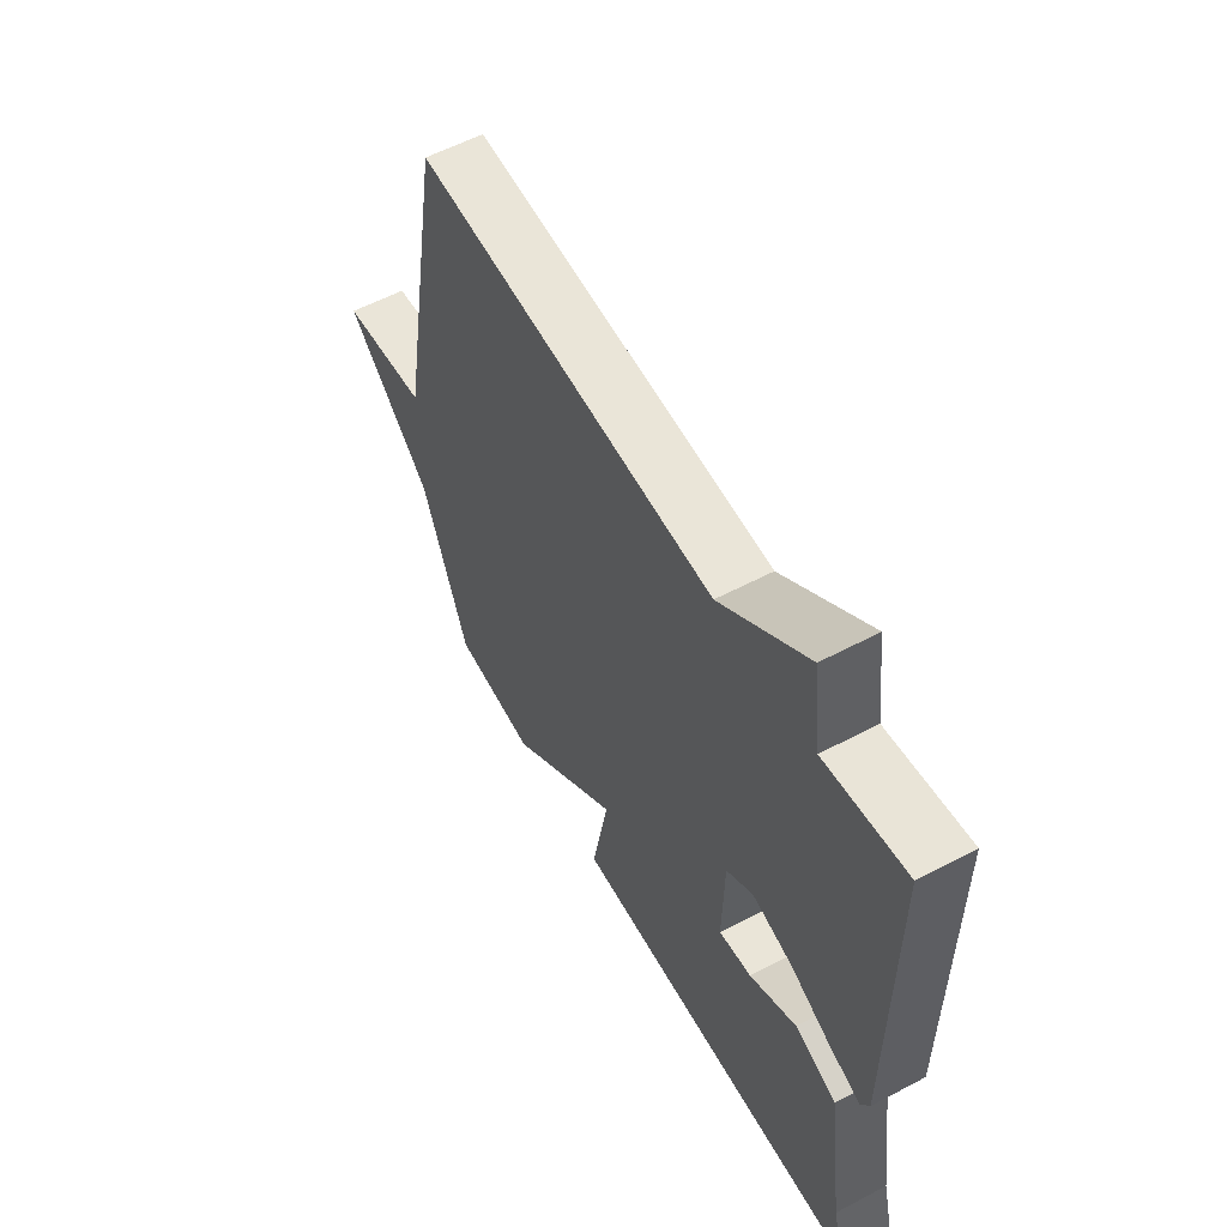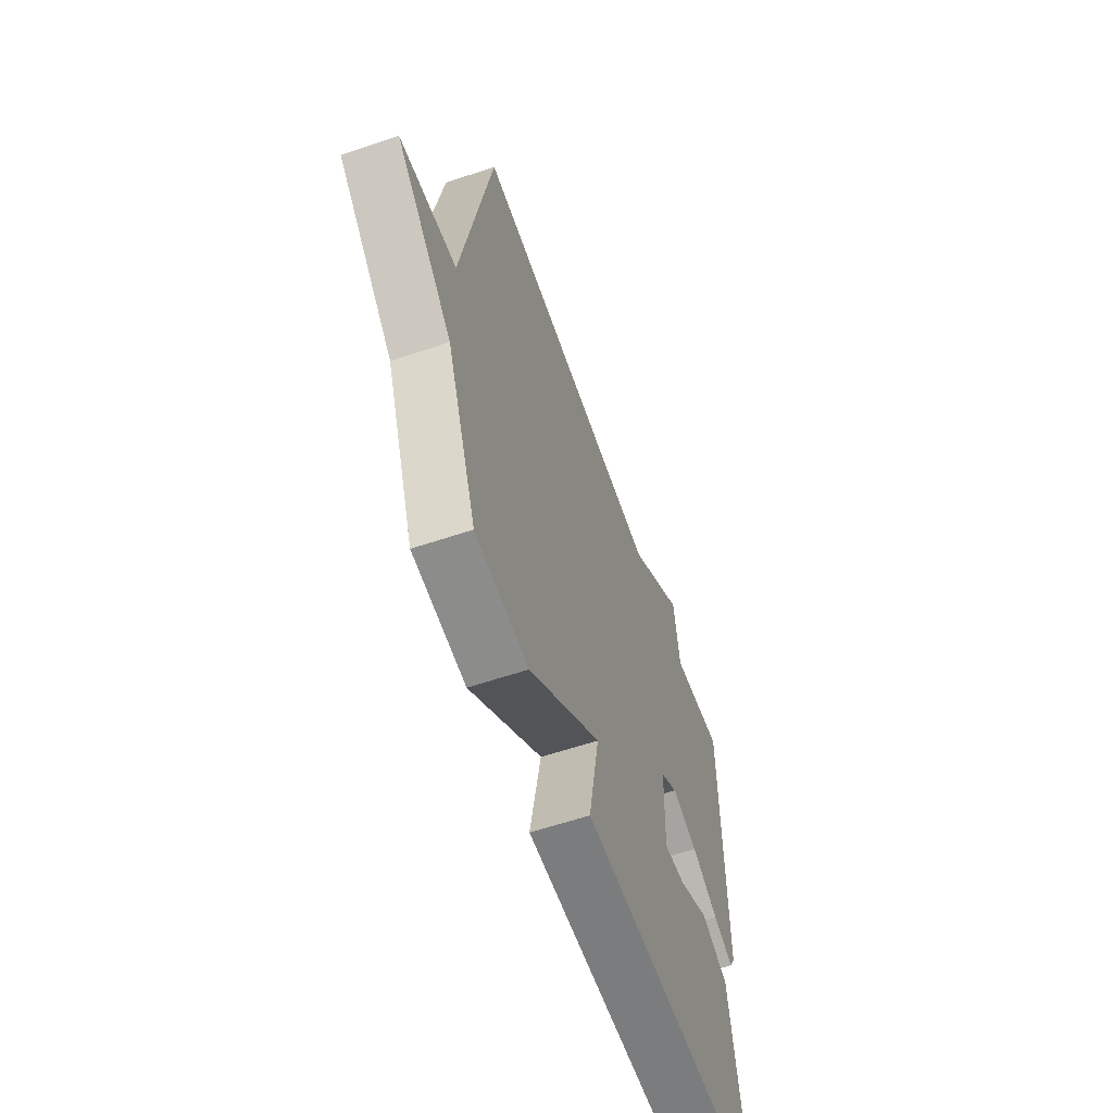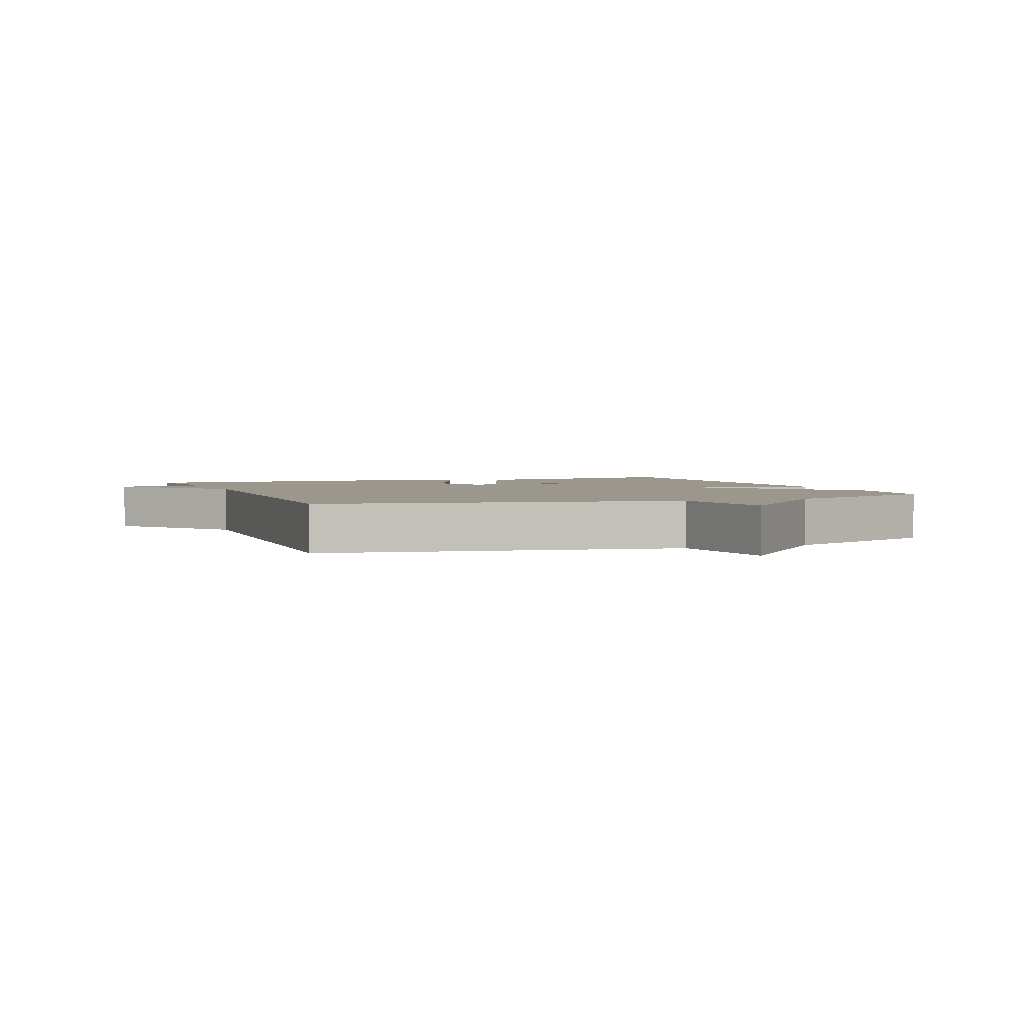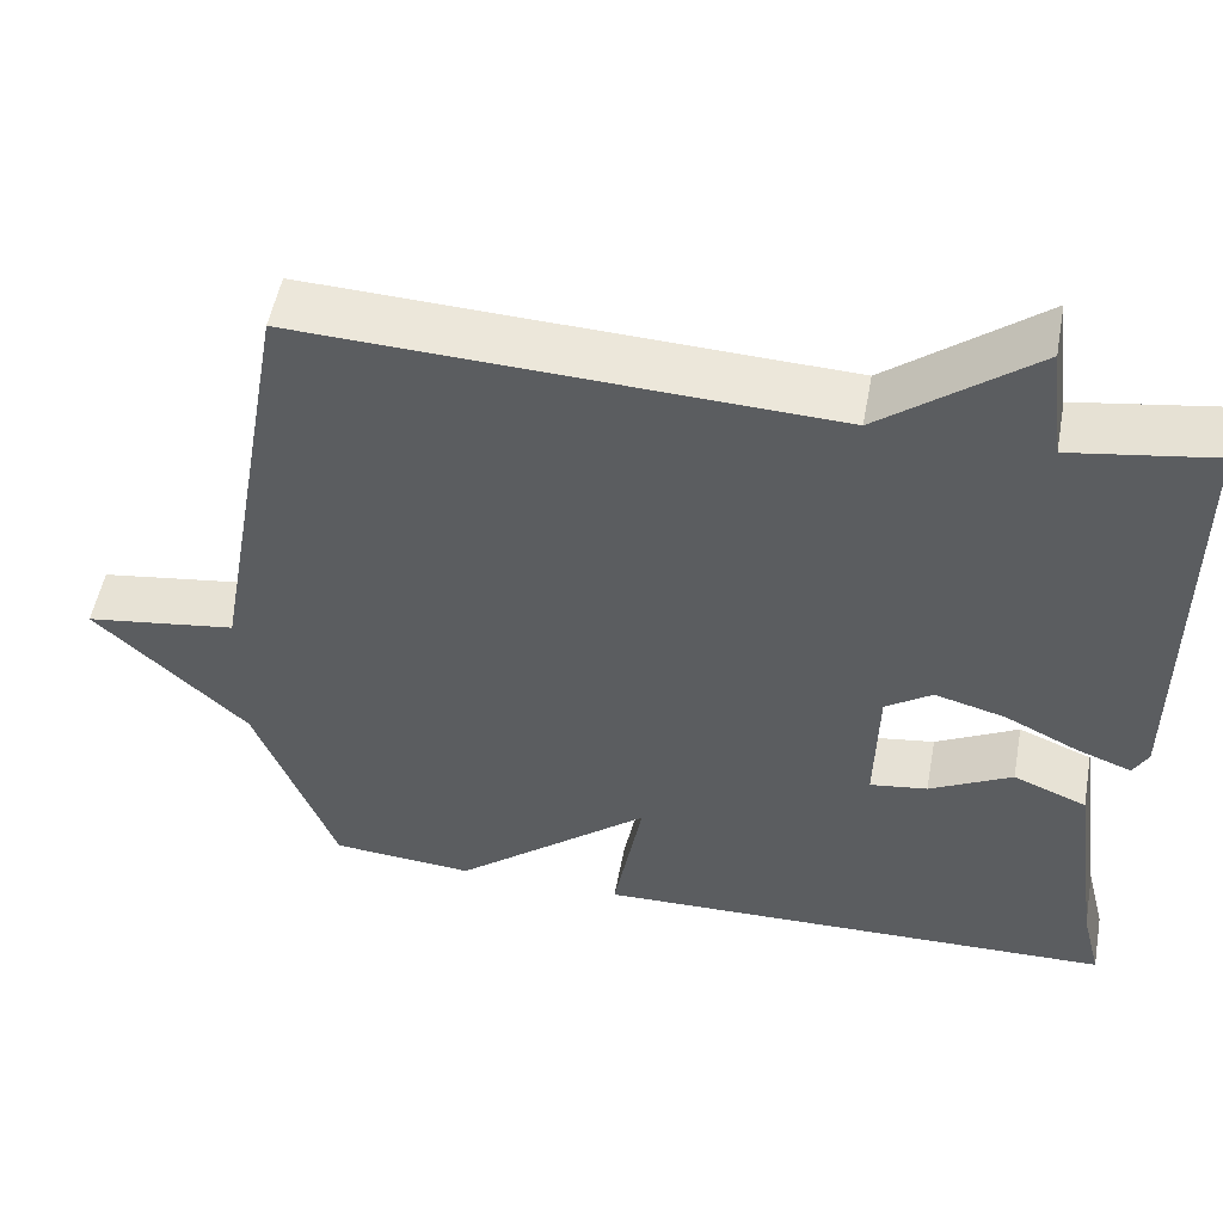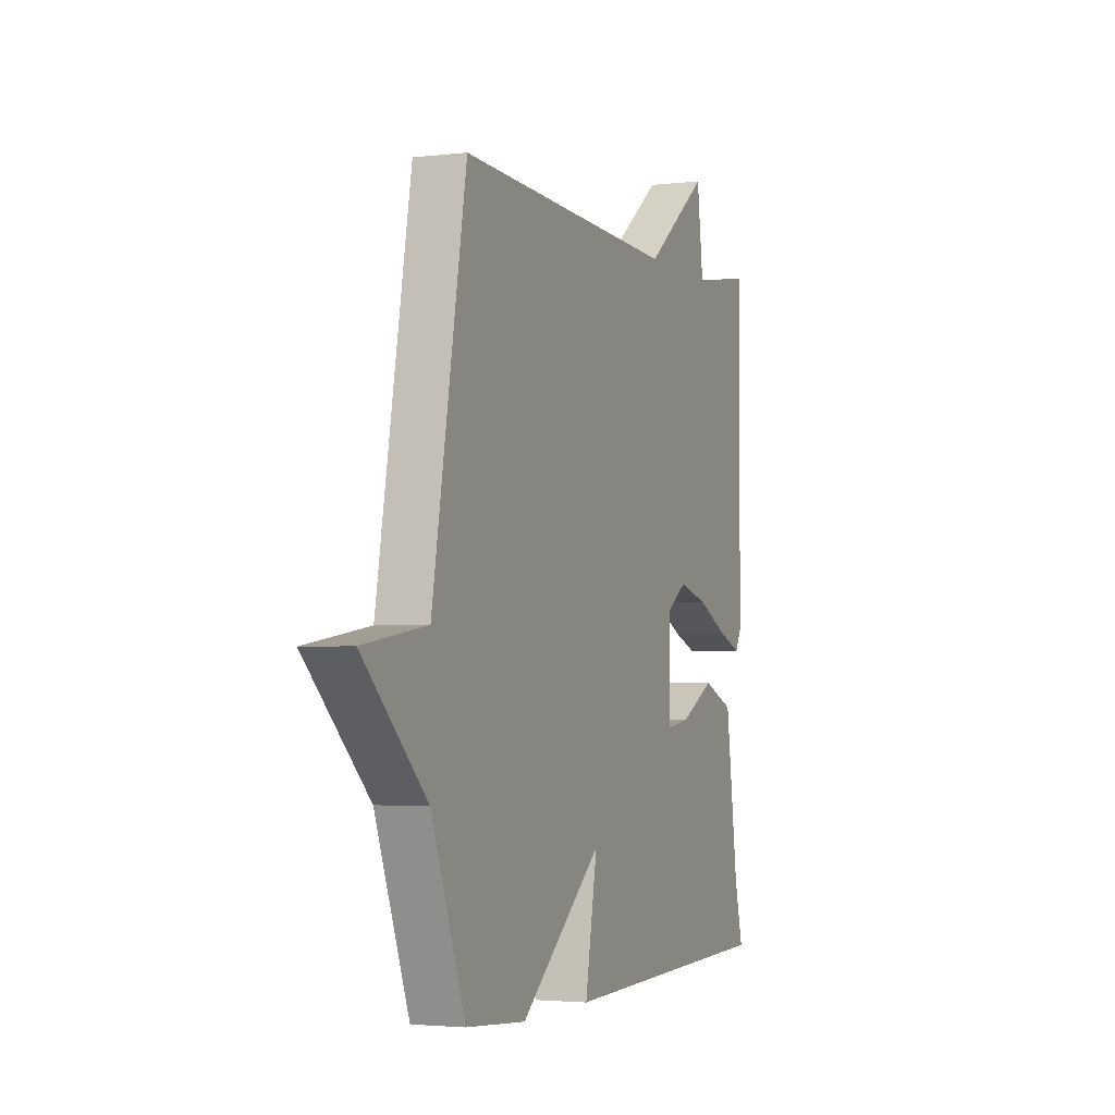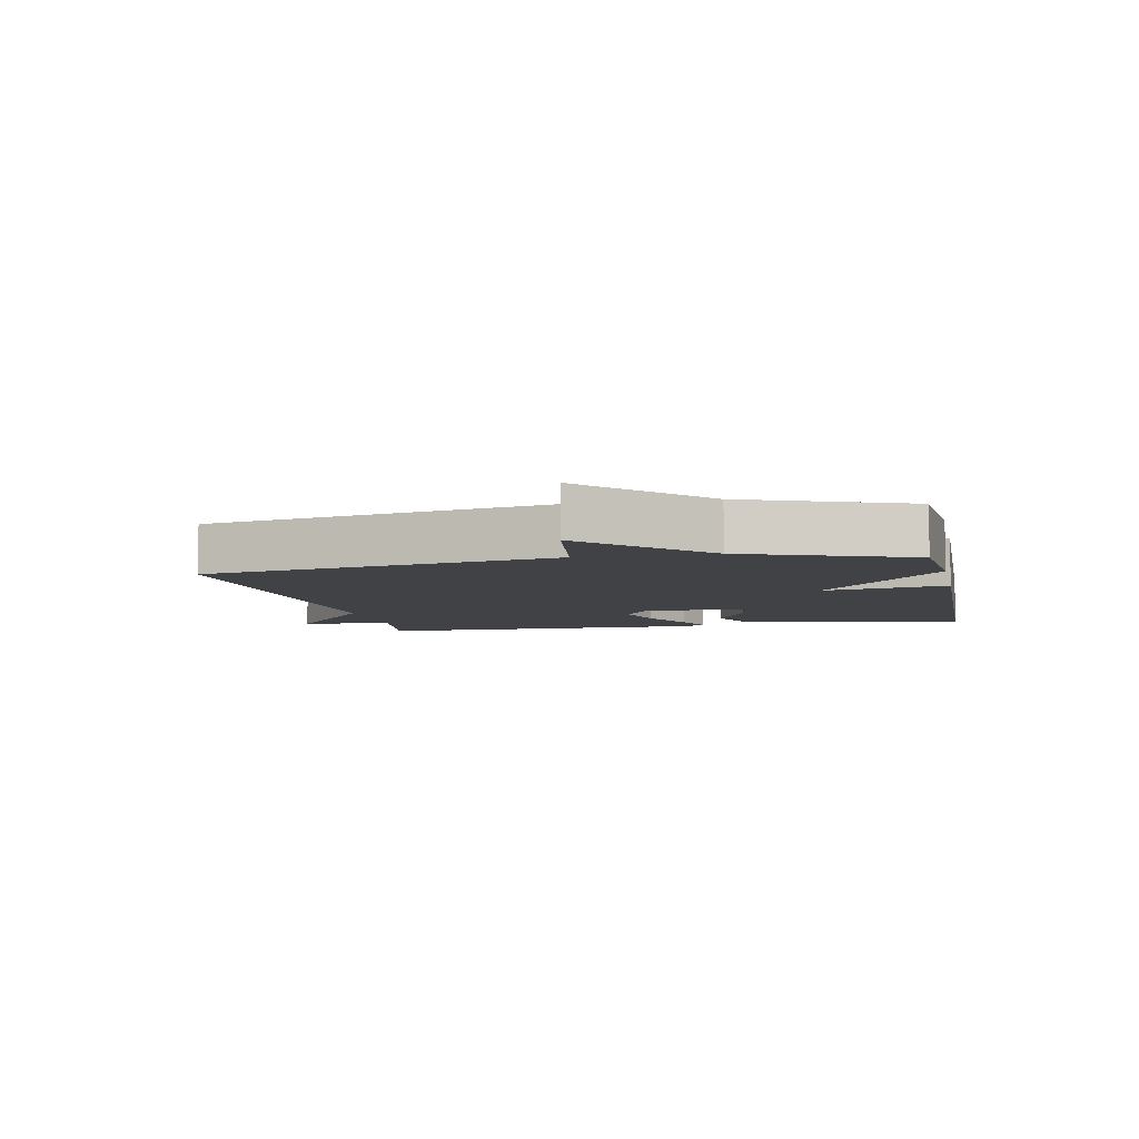
<metadata>
{"format":"obj","ext":"obj","renderer":"f3d","projection":"perspective","resolution":1024,"background":"white","views":[{"elev":57.5,"azim":-118.7,"up":"+Z"},{"elev":-59.8,"azim":109.1,"up":"+Z"},{"elev":2.7,"azim":68.6,"up":"+Y"},{"elev":52.5,"azim":-169.5,"up":"+Z"},{"elev":-2.8,"azim":112.2,"up":"+Z"},{"elev":-6.2,"azim":101.8,"up":"+Y"}]}
</metadata>
<code>
v -0.5 0.07 -0.5
v -0.476 0.07 -0.404
v -0.44 0.07 -0.146
v -0.352 0.07 -0.11
v -0.253 0.07 -0.162
v -0.184 0.07 -0.172
v -0.188 0.07 -0.009
v -0.244 0.07 0.029
v -0.329 0.07 0.006
v -0.416 0.07 -0.037
v -0.482 0.07 -0.062
v -0.5 0.07 -0.029
v -0.5 0.07 0.5
v -0.33 0.07 0.473
v -0.312 0.07 0.614
v -0.13 0.07 0.473
v 0.5 0.07 0.5
v 0.597 0.07 -0.046
v 0.779 0.07 -0.072
v 0.597 0.07 -0.246
v 0.5 0.07 -0.5
v 0.329 0.07 -0.514
v 0.094 0.07 -0.321
v 0.129 0.07 -0.514
v -0.5 0 -0.5
v -0.476 0 -0.404
v -0.44 0 -0.146
v -0.352 0 -0.11
v -0.253 0 -0.162
v -0.184 0 -0.172
v -0.188 0 -0.009
v -0.244 0 0.029
v -0.329 0 0.006
v -0.416 0 -0.037
v -0.482 0 -0.062
v -0.5 0 -0.029
v -0.5 0 0.5
v -0.33 0 0.473
v -0.312 0 0.614
v -0.13 0 0.473
v 0.5 0 0.5
v 0.597 0 -0.046
v 0.779 0 -0.072
v 0.597 0 -0.246
v 0.5 0 -0.5
v 0.329 0 -0.514
v 0.094 0 -0.321
v 0.129 0 -0.514
f 23 24 1 2
f 20 21 22 23
f 20 23 2
f 19 20 2
f 18 19 2
f 16 17 18
f 14 15 16
f 14 16 18
f 12 13 14
f 11 12 14
f 10 11 14
f 9 10 14
f 8 9 14
f 7 8 14 18
f 6 7 18
f 2 3 4 5
f 2 5 6
f 2 6 18
f 26 25 48 47
f 47 46 45 44
f 26 47 44
f 26 44 43
f 26 43 42
f 42 41 40
f 40 39 38
f 42 40 38
f 38 37 36
f 38 36 35
f 38 35 34
f 38 34 33
f 38 33 32
f 42 38 32 31
f 42 31 30
f 29 28 27 26
f 30 29 26
f 42 30 26
f 1 25 26 2
f 2 26 27 3
f 3 27 28 4
f 4 28 29 5
f 5 29 30 6
f 6 30 31 7
f 7 31 32 8
f 8 32 33 9
f 9 33 34 10
f 10 34 35 11
f 11 35 36 12
f 12 36 37 13
f 13 37 38 14
f 14 38 39 15
f 15 39 40 16
f 16 40 41 17
f 17 41 42 18
f 18 42 43 19
f 19 43 44 20
f 20 44 45 21
f 21 45 46 22
f 22 46 47 23
f 23 47 48 24
f 24 48 25 1

</code>
